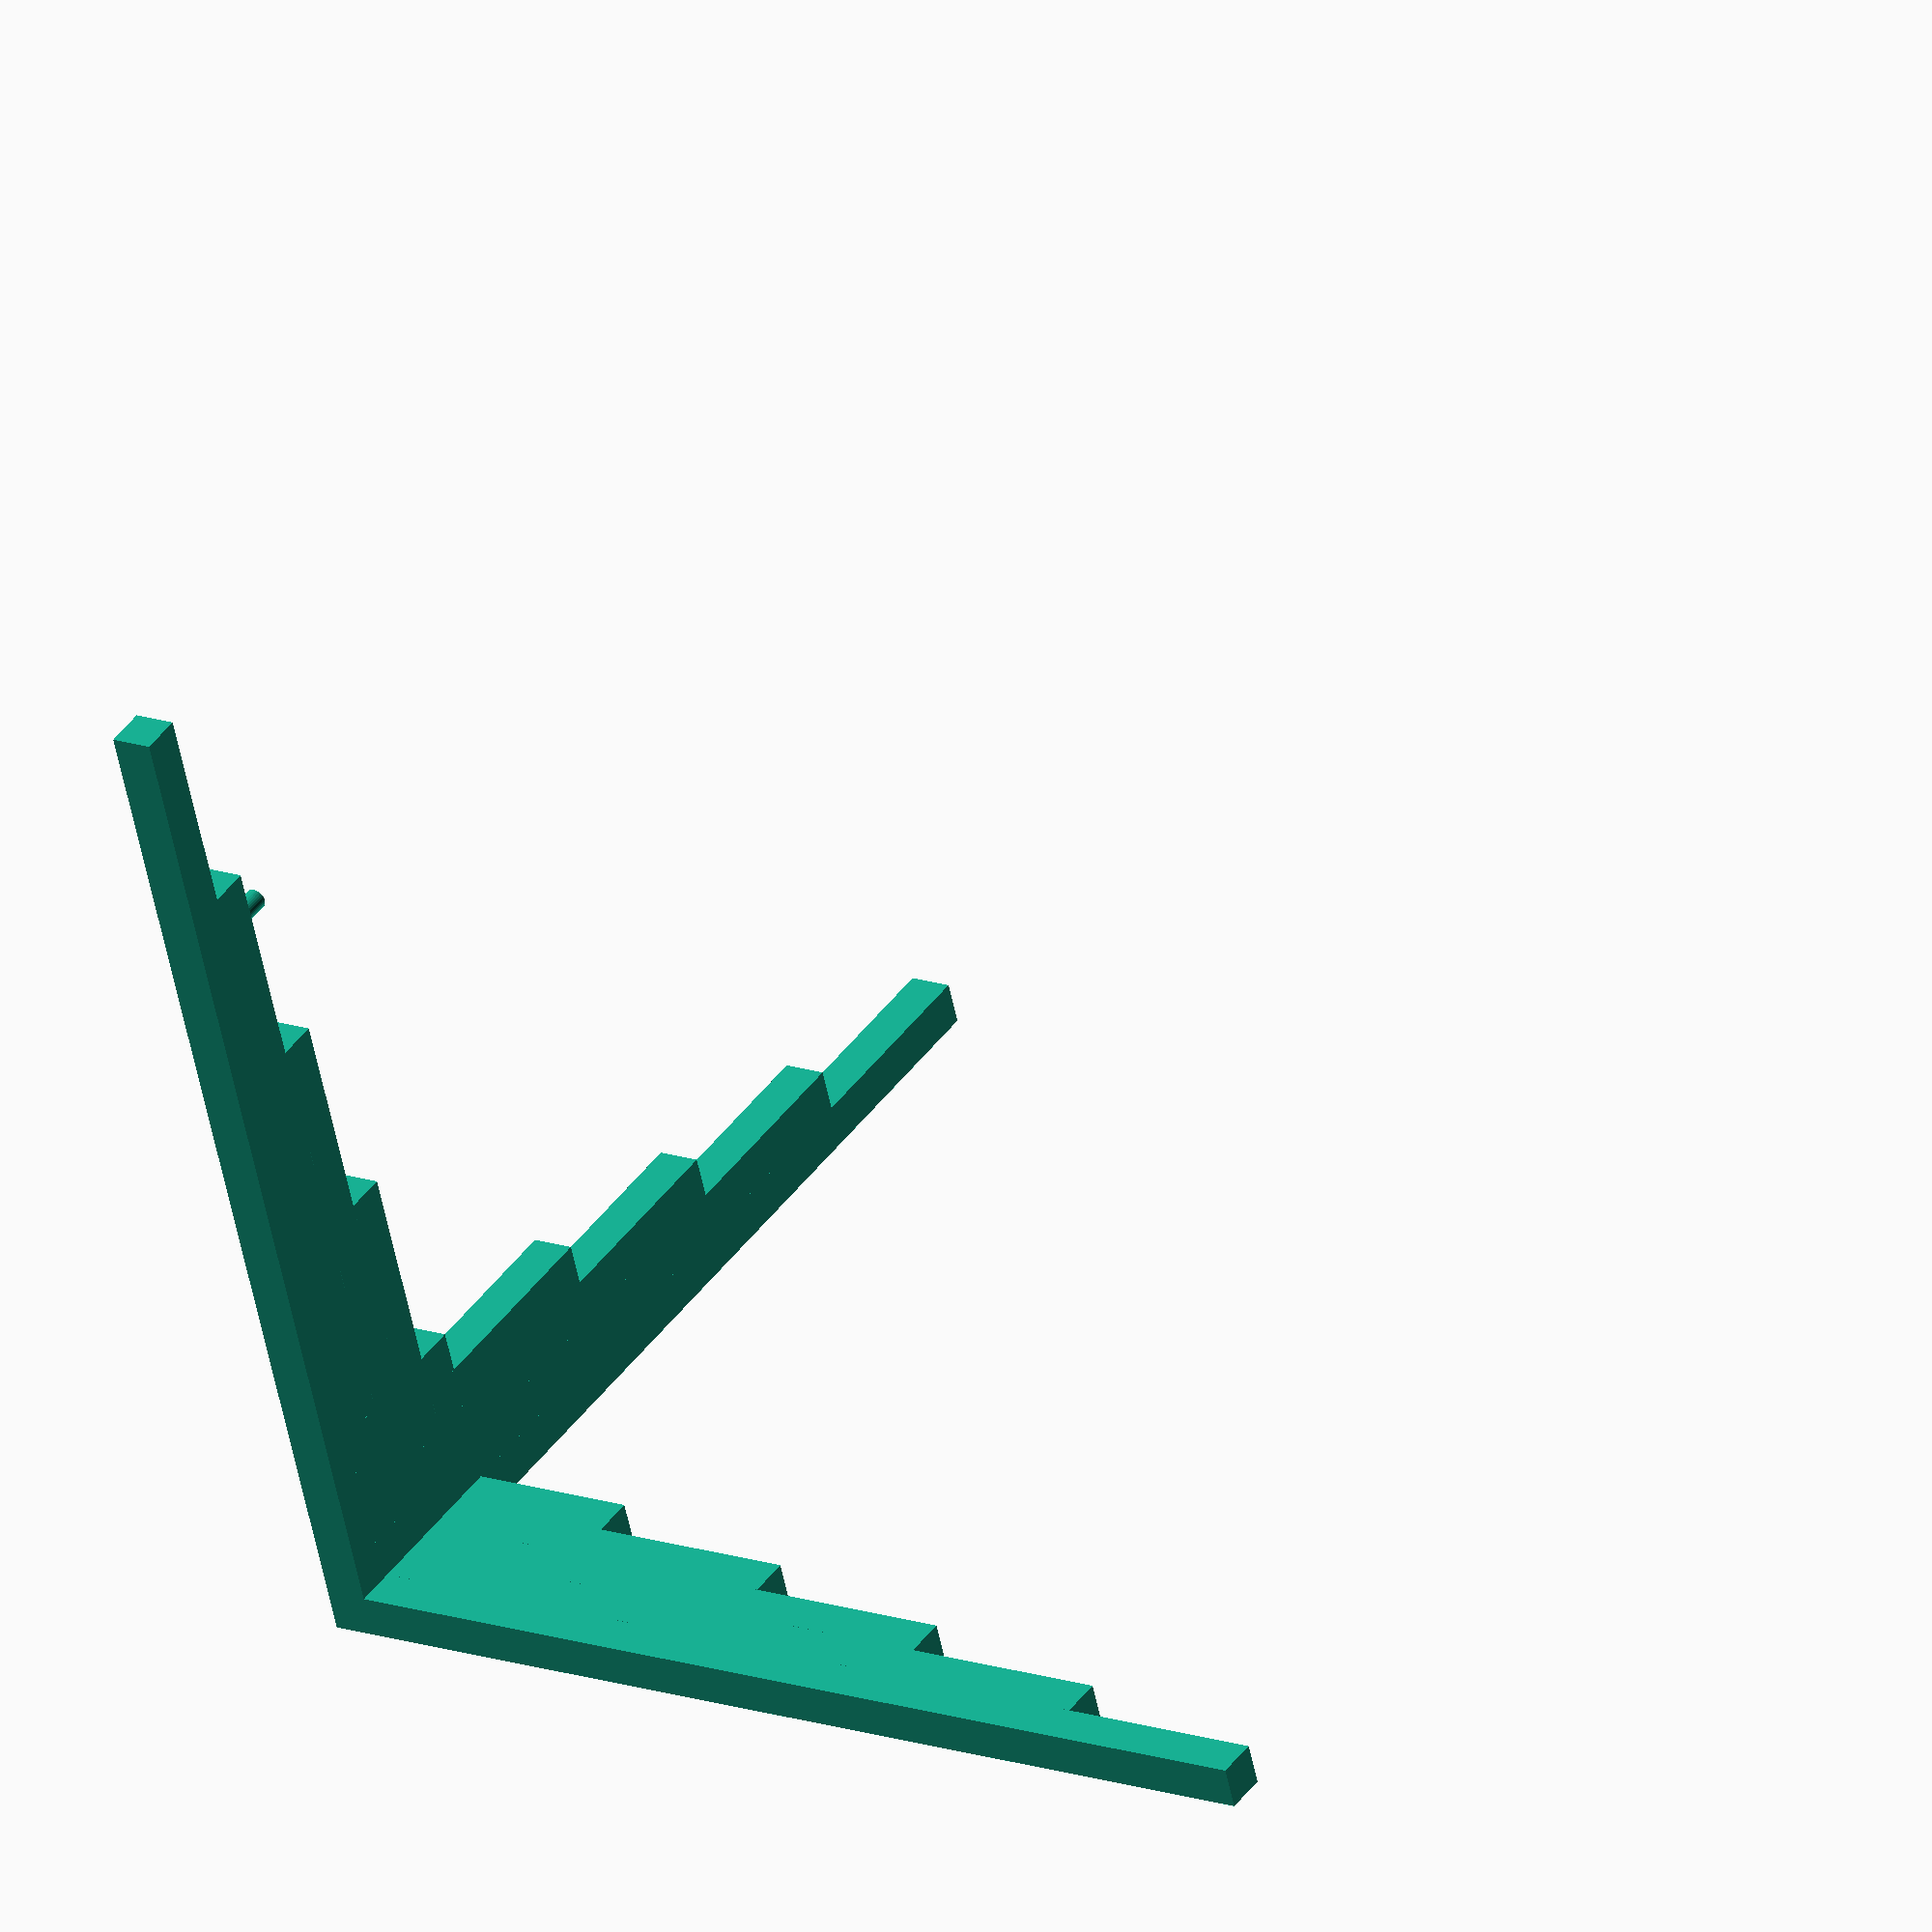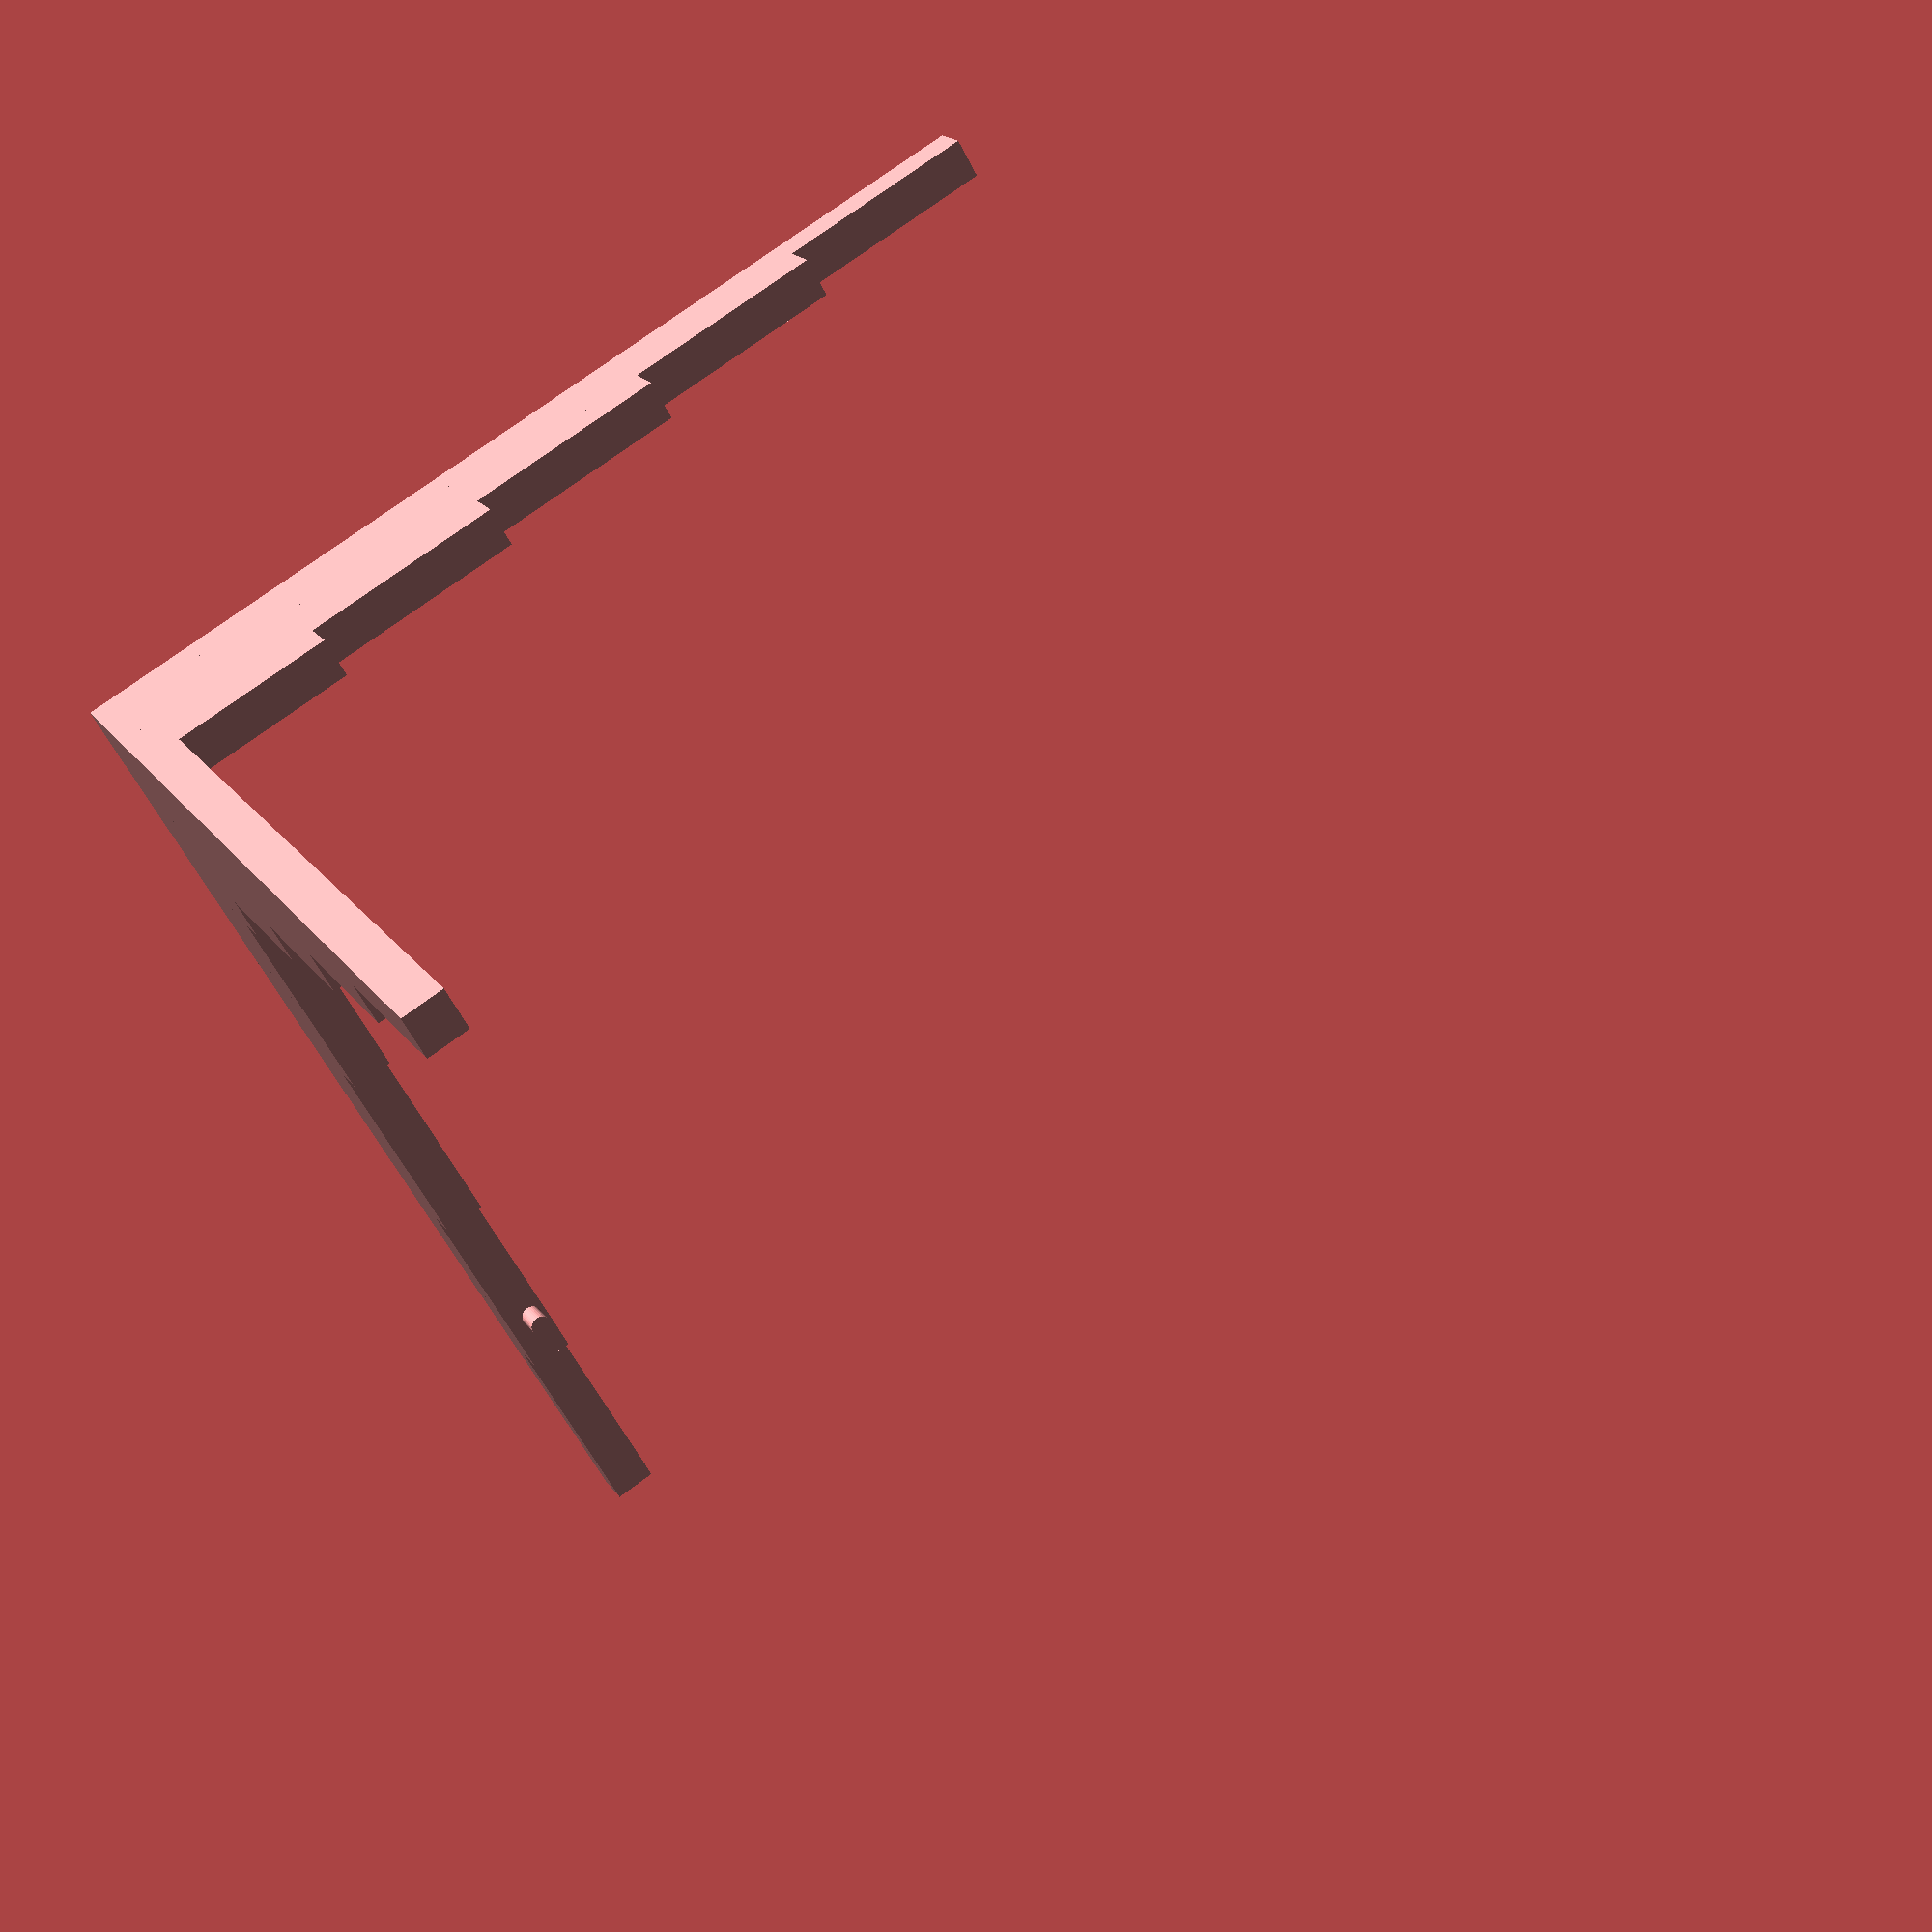
<openscad>
for (i = [0 : 4])
{
        translate([0,0, 4 *i]) union()
        {   
            cube([100 - 20 * i, 4, 4]);
            cube([4, 100 - 20 * i, 4]);
        }
        translate([4 * i, 0, 0]) cube([4,4, 100 -20 *i]);
}
translate([75,2.5,8])
cylinder(3, d = 2, $fn =32);
</openscad>
<views>
elev=318.4 azim=284.0 roll=212.3 proj=o view=wireframe
elev=342.4 azim=60.5 roll=336.8 proj=p view=wireframe
</views>
